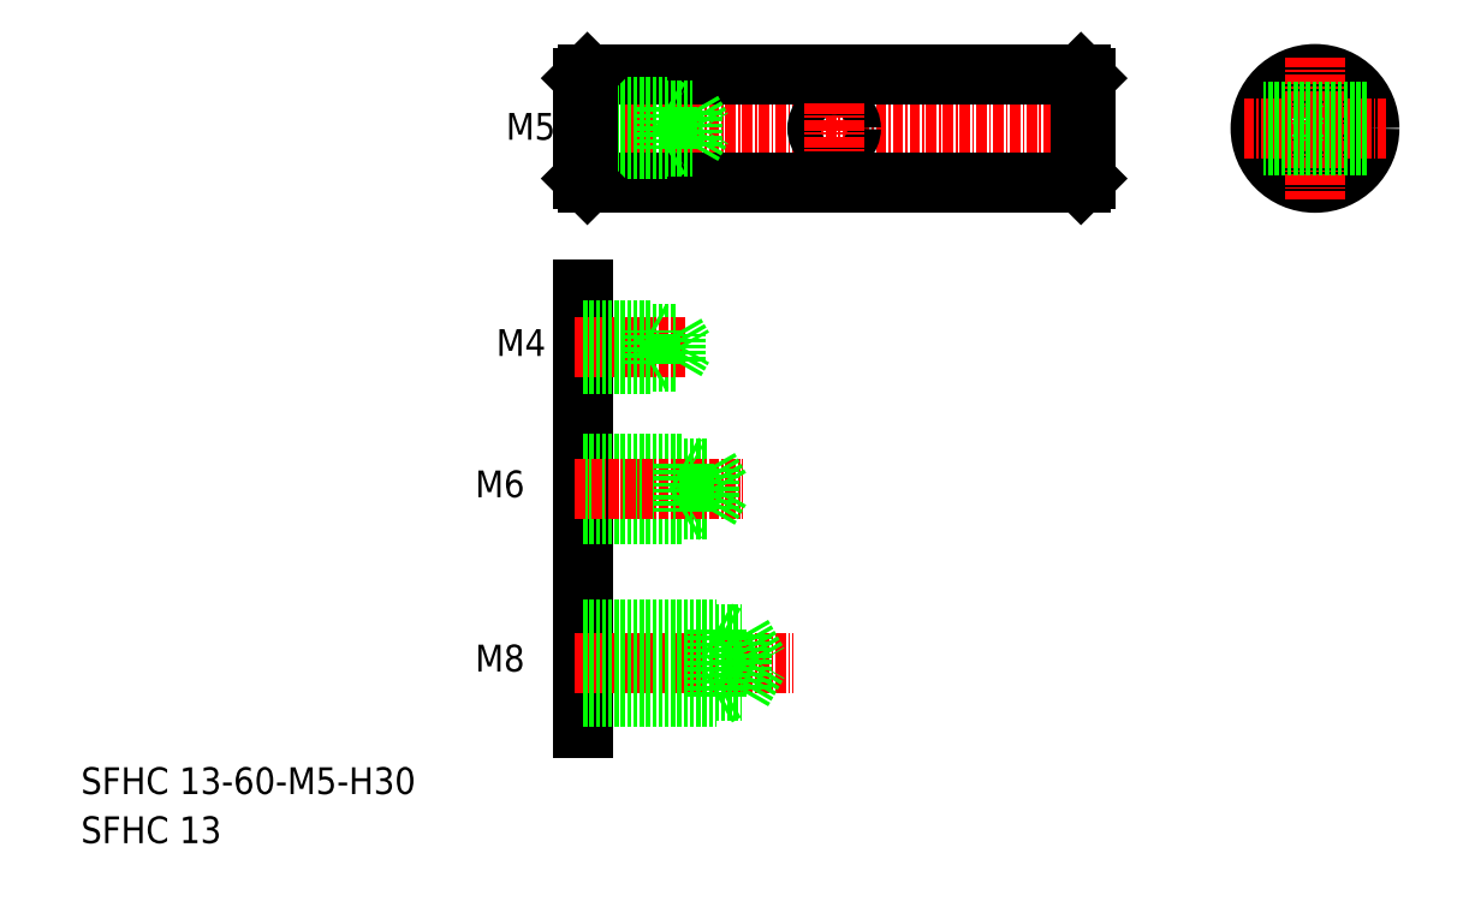
<metadata>
{"format":"dxf","ext":"dxf","renderer":"ezdxf+matplotlib","layout":"modelspace","background":"white","min_lineweight":24,"dpi":150}
</metadata>
<code>
0
SECTION
2
ENTITIES
0
LINE
8
0
10
593.8
20
-129
30
0
11
593.8
21
-181.5
31
0
0
TEXT
8
0
10
533.8
20
-195.2
30
0
40
3.2
1
SFHC 13
0
TEXT
8
0
10
533.8
20
-189.4
30
0
40
3.2
1
SFHC 13-60-M5-H30
0
LINE
8
CENTER
10
592.8
20
-173.7
30
0
11
618.9
21
-173.7
31
0
0
TEXT
8
0
10
580.9
20
-174.7
30
0
40
3.2
1
M8
0
LINE
8
0
10
612.8
20
-170.3
30
0
11
614.7
21
-173.7
31
0
0
LINE
8
0
10
612.8
20
-177.1
30
0
11
614.7
21
-173.7
31
0
0
LINE
8
0
10
612.8
20
-170.3
30
0
11
612.8
21
-177.1
31
0
0
LINE
8
0
10
609.8
20
-169.7
30
0
11
609.8
21
-177.7
31
0
0
LINE
8
0
10
593.8
20
-177.7
30
0
11
609.8
21
-177.7
31
0
0
LINE
8
0
10
593.8
20
-177.1
30
0
11
612.8
21
-177.1
31
0
0
LINE
8
0
10
609.8
20
-177.7
30
0
11
610.9
21
-177.1
31
0
0
LINE
8
0
10
593.8
20
-169.7
30
0
11
609.8
21
-169.7
31
0
0
LINE
8
0
10
593.8
20
-170.3
30
0
11
612.8
21
-170.3
31
0
0
LINE
8
0
10
609.8
20
-169.7
30
0
11
610.9
21
-170.3
31
0
0
TEXT
8
0
10
580.9
20
-153.9
30
0
40
3.2
1
M6
0
TEXT
8
0
10
583.4
20
-137
30
0
40
3.2
1
M4
0
TEXT
8
0
10
584.6
20
-111.1
30
0
40
3.2
1
M5
0
LINE
8
0
10
593.8
20
-155.9
30
0
11
605.8
21
-155.9
31
0
0
LINE
8
0
10
593.8
20
-149.9
30
0
11
605.8
21
-149.9
31
0
0
LINE
8
0
10
593.8
20
-155.4
30
0
11
608.8
21
-155.4
31
0
0
LINE
8
0
10
593.8
20
-150.4
30
0
11
608.8
21
-150.4
31
0
0
LINE
8
CENTER
10
592.8
20
-152.9
30
0
11
612.9
21
-152.9
31
0
0
LINE
8
0
10
605.8
20
-149.9
30
0
11
605.8
21
-155.9
31
0
0
LINE
8
0
10
608.8
20
-150.4
30
0
11
608.8
21
-155.4
31
0
0
LINE
8
0
10
608.8
20
-150.4
30
0
11
610.2
21
-152.9
31
0
0
LINE
8
0
10
608.8
20
-155.4
30
0
11
610.2
21
-152.9
31
0
0
LINE
8
0
10
605.8
20
-155.9
30
0
11
606.7
21
-155.4
31
0
0
LINE
8
0
10
605.8
20
-149.9
30
0
11
606.7
21
-150.4
31
0
0
LINE
8
0
10
593.8
20
-134.3
30
0
11
604.8
21
-134.3
31
0
0
LINE
8
0
10
593.8
20
-137.6
30
0
11
604.8
21
-137.6
31
0
0
LINE
8
CENTER
10
592.8
20
-136
30
0
11
606.2
21
-136
31
0
0
LINE
8
0
10
601.8
20
-138
30
0
11
601.8
21
-134
31
0
0
LINE
8
0
10
593.8
20
-138
30
0
11
601.8
21
-138
31
0
0
LINE
8
0
10
601.8
20
-138
30
0
11
602.4
21
-137.6
31
0
0
LINE
8
0
10
593.8
20
-134
30
0
11
601.8
21
-134
31
0
0
LINE
8
0
10
601.8
20
-134
30
0
11
602.4
21
-134.3
31
0
0
LINE
8
0
10
604.8
20
-134.3
30
0
11
605.7
21
-136
31
0
0
LINE
8
0
10
604.8
20
-137.6
30
0
11
604.8
21
-134.3
31
0
0
LINE
8
0
10
604.8
20
-137.6
30
0
11
605.7
21
-136
31
0
0
LINE
8
CENTER
10
592.8
20
-109.8
30
0
11
654.8
21
-109.8
31
0
0
LINE
8
0
10
594.3
20
-116.3
30
0
11
653.3
21
-116.3
31
0
0
LINE
8
0
10
594.3
20
-103.3
30
0
11
653.3
21
-103.3
31
0
0
LINE
8
0
10
606.8
20
-111.9
30
0
11
608
21
-109.8
31
0
0
LINE
8
0
10
606.8
20
-107.7
30
0
11
606.8
21
-111.9
31
0
0
LINE
8
0
10
603.8
20
-107.3
30
0
11
603.8
21
-112.3
31
0
0
LINE
8
0
10
593.8
20
-103.8
30
0
11
593.8
21
-115.8
31
0
0
LINE
8
0
10
593.8
20
-111.9
30
0
11
606.8
21
-111.9
31
0
0
LINE
8
0
10
593.8
20
-112.3
30
0
11
603.8
21
-112.3
31
0
0
LINE
8
0
10
603.8
20
-112.3
30
0
11
604.5
21
-111.9
31
0
0
LINE
8
0
10
593.8
20
-107.7
30
0
11
606.8
21
-107.7
31
0
0
LINE
8
0
10
593.8
20
-107.3
30
0
11
603.8
21
-107.3
31
0
0
LINE
8
0
10
603.8
20
-107.3
30
0
11
604.5
21
-107.7
31
0
0
LINE
8
0
10
606.8
20
-107.7
30
0
11
608
21
-109.8
31
0
0
LINE
8
0
10
653.3
20
-103.3
30
0
11
653.3
21
-116.3
31
0
0
LINE
8
0
10
653.8
20
-103.8
30
0
11
653.8
21
-115.8
31
0
0
LINE
8
0
10
653.3
20
-116.3
30
0
11
653.8
21
-115.8
31
0
0
LINE
8
0
10
653.3
20
-103.3
30
0
11
653.8
21
-103.8
31
0
0
LINE
8
0
10
653.8
20
-106.8
30
0
11
653.8
21
-106.8
31
0
0
CIRCLE
8
0
10
681.3
20
-109.8
30
0
40
2.1
0
CIRCLE
8
0
10
681.3
20
-109.8
30
0
40
2.5
0
CIRCLE
8
0
10
681.3
20
-109.8
30
0
40
6.5
0
LINE
8
CENTER
10
681.3
20
-101.3
30
0
11
681.3
21
-118.3
31
0
0
LINE
8
CENTER
10
672.8
20
-109.8
30
0
11
689.8
21
-109.8
31
0
0
LINE
8
0
10
594.3
20
-103.3
30
0
11
593.8
21
-103.8
31
0
0
LINE
8
0
10
594.3
20
-116.3
30
0
11
593.8
21
-115.8
31
0
0
LINE
8
0
10
594.3
20
-103.3
30
0
11
594.3
21
-116.3
31
0
0
CIRCLE
8
0
10
623.8
20
-109.8
30
0
40
2
0
LINE
8
CENTER
10
623.8
20
-106.8
30
0
11
623.8
21
-112.8
31
0
0
LINE
8
0
10
687.4
20
-107.8
30
0
11
675.1
21
-107.8
31
0
0
LINE
8
0
10
687.4
20
-111.8
30
0
11
675.1
21
-111.8
31
0
0
ENDSEC
0
EOF

</code>
